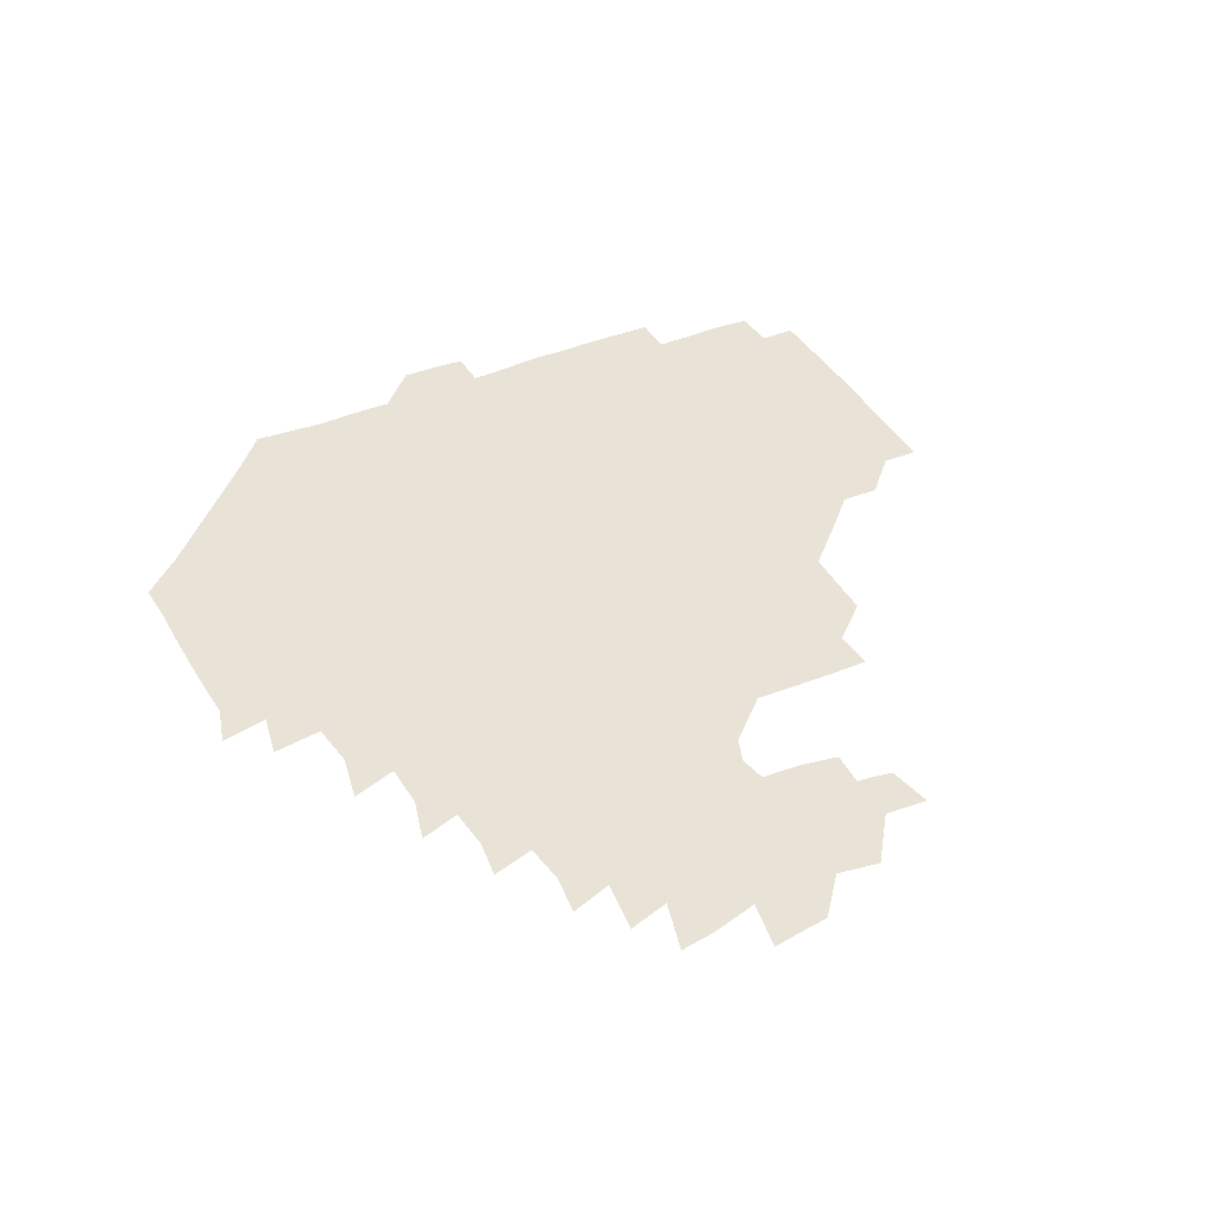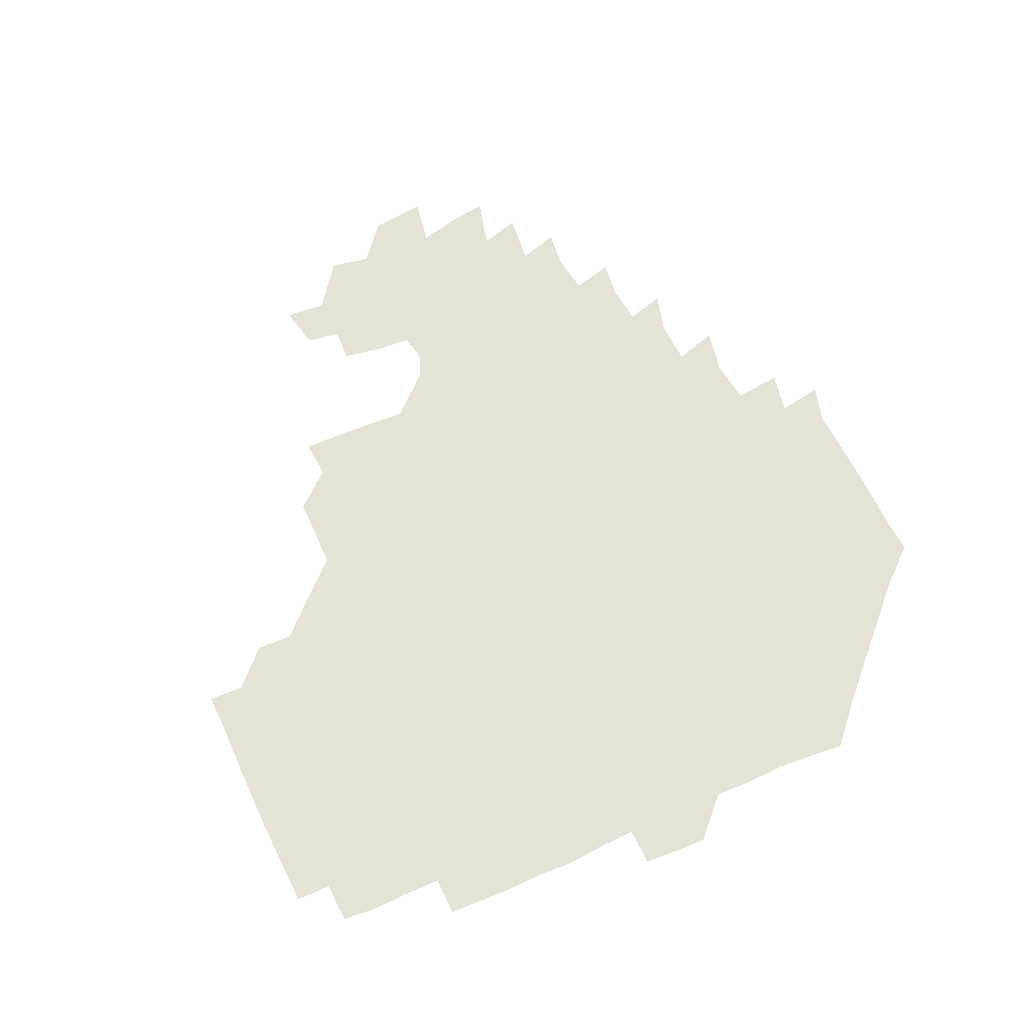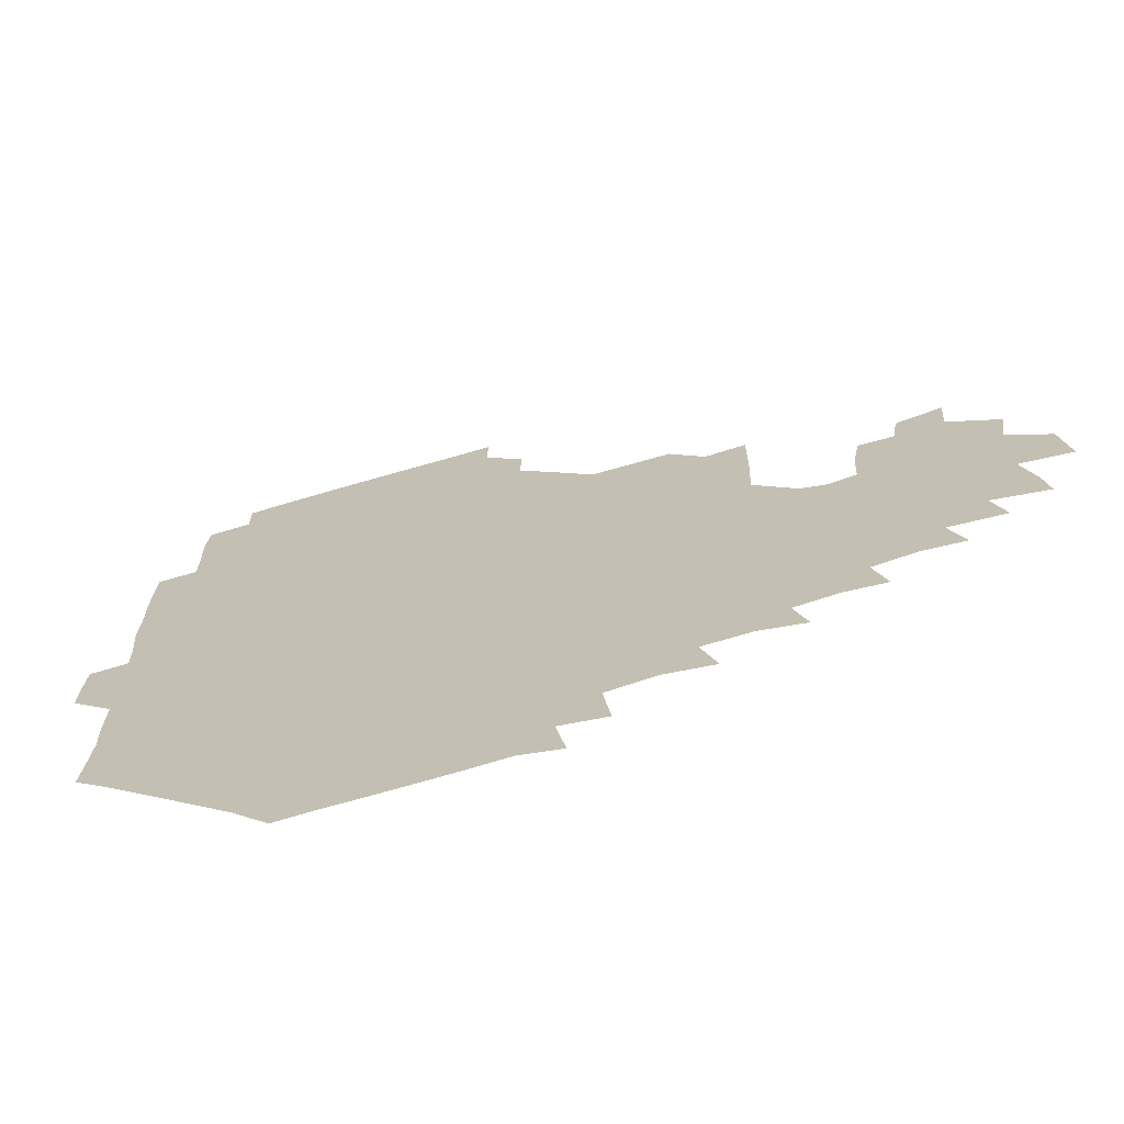
<metadata>
{"format":"obj","ext":"obj","renderer":"f3d","projection":"perspective","resolution":1024,"background":"white","views":[{"elev":41.9,"azim":63.4,"up":"+Z"},{"elev":63.1,"azim":-113.9,"up":"+Z"},{"elev":-70.0,"azim":15.9,"up":"+Y"}]}
</metadata>
<code>
v 193.2 257.1 0
v 193.5 270.9 0
v 194.3 284.2 0
v 207.7 179.3 0
v 208.9 193.2 0
v 209.9 208.7 0
v 209.3 224.8 0
v 209.5 241.1 0
v 209.6 256 0
v 210.1 270.6 0
v 209.7 284.8 0
v 209 300.4 0
v 207.7 316 0
v 208.2 331 0
v 207.8 346.1 0
v 208.2 360.4 0
v 208.5 373.1 0
v 222.5 166.1 0
v 223.8 180.4 0
v 225.7 195.6 0
v 226.3 210.6 0
v 228 226.2 0
v 228.3 241.1 0
v 226.6 256 0
v 226.8 270.9 0
v 226.5 285.7 0
v 226.3 300.7 0
v 226.2 315.8 0
v 225.5 330.8 0
v 225.7 345.6 0
v 225.8 359.8 0
v 224.4 373.5 0
v 224.3 388.8 0
v 223.8 404 0
v 225 418 0
v 238 151.1 0
v 238.4 165.8 0
v 240.3 181 0
v 240.8 195.9 0
v 241.4 211 0
v 242 226 0
v 243.8 241.3 0
v 242.2 256.1 0
v 241.5 271 0
v 241.3 285.9 0
v 242.5 300.9 0
v 241.4 316 0
v 241.2 331 0
v 241.8 345.9 0
v 241.8 360.7 0
v 241.1 375.4 0
v 241.2 390.2 0
v 241.2 404.8 0
v 241.6 418.8 0
v 241.5 433.4 0
v 254.3 135.1 0
v 255.7 151.3 0
v 256.1 166.5 0
v 256.3 181.4 0
v 256.8 196.4 0
v 256.8 211.3 0
v 256.9 226.2 0
v 257.6 241.2 0
v 257.2 256 0
v 256.7 271 0
v 256.7 286 0
v 256.3 301.1 0
v 256.3 316.1 0
v 256.9 331.2 0
v 256.8 346.1 0
v 257 361 0
v 256.5 375.9 0
v 256.4 390.8 0
v 256.8 405.6 0
v 257.1 420.1 0
v 257.8 434.1 0
v 270.6 119.2 0
v 272.3 137.1 0
v 272.2 152.1 0
v 271.8 166.8 0
v 272.2 181.8 0
v 271.8 196.5 0
v 272.1 211.5 0
v 272.1 226.3 0
v 272.1 241.1 0
v 271.6 256 0
v 271.2 271.1 0
v 271 286.1 0
v 271.2 301.1 0
v 271.2 316.2 0
v 271.6 331.3 0
v 271.4 346.2 0
v 271 361.2 0
v 271.6 376.2 0
v 271.2 391.1 0
v 272.2 406.1 0
v 271.9 420.6 0
v 273.1 434.9 0
v 284.9 102.9 0
v 286.8 121.9 0
v 287.3 137.6 0
v 287 152.2 0
v 287.4 167.4 0
v 287.1 181.9 0
v 287.1 196.7 0
v 287 211.5 0
v 287.3 226.3 0
v 286.7 241.1 0
v 286.4 256 0
v 285.9 271.1 0
v 286.2 286.1 0
v 286 301.2 0
v 286 316.2 0
v 286.2 331.3 0
v 286.2 346.3 0
v 286.4 361.4 0
v 286.1 376.4 0
v 286.6 391.5 0
v 286.5 406.3 0
v 287 421 0
v 287.6 435.3 0
v 300.3 103.8 0
v 301.8 123 0
v 301.9 138.1 0
v 301.7 152.5 0
v 301.9 167.4 0
v 302 182.2 0
v 301.5 196.6 0
v 302.2 211.7 0
v 302.5 226.3 0
v 301.8 241 0
v 301.2 256 0
v 300.9 271.1 0
v 301.1 286 0
v 300.8 301.2 0
v 301.1 316.3 0
v 300.9 331.3 0
v 301.1 346.4 0
v 301.1 361.4 0
v 301 376.4 0
v 301.2 391.5 0
v 301 406.3 0
v 301.7 421.1 0
v 302.3 435.5 0
v 316.4 103.8 0
v 316.5 122.8 0
v 316.4 138 0
v 316.4 152.8 0
v 316.5 167.7 0
v 316.5 182.4 0
v 316.6 197 0
v 316.8 211.8 0
v 317.2 226.4 0
v 316.8 240.8 0
v 316.4 255.7 0
v 315.9 271 0
v 315.8 286.2 0
v 315.7 301.3 0
v 315.8 316.3 0
v 315.8 331.4 0
v 315.8 346.3 0
v 315.9 361.4 0
v 315.8 376.4 0
v 316 391.6 0
v 316.1 406.5 0
v 316.4 421.1 0
v 317 435.6 0
v 332.7 104.2 0
v 331.4 122.5 0
v 331 137.6 0
v 330.9 152.8 0
v 331 168 0
v 331 182.4 0
v 331.1 197.1 0
v 331.2 211.7 0
v 331.5 226.5 0
v 331.4 240.9 0
v 331.3 255.5 0
v 330.9 271 0
v 330.6 286.7 0
v 330.6 301.4 0
v 330.7 316.3 0
v 330.8 331.4 0
v 330.8 346.4 0
v 330.8 361.4 0
v 330.8 376.4 0
v 330.8 391.6 0
v 331.1 406.4 0
v 331.3 421.2 0
v 331.7 435.6 0
v 348.9 104.7 0
v 346.5 122.4 0
v 345.8 138 0
v 345.6 152.5 0
v 345.4 167.9 0
v 345.5 182.5 0
v 345.6 197.2 0
v 345.7 212 0
v 345.9 226.5 0
v 346 240.9 0
v 345.9 255.6 0
v 345.7 270.9 0
v 345.4 286.5 0
v 345.5 301.4 0
v 345.6 316.3 0
v 345.8 331.2 0
v 345.7 346.4 0
v 345.8 361.4 0
v 346 376.4 0
v 346.1 391.5 0
v 346 406.6 0
v 346.5 421.4 0
v 346.8 436.1 0
v 364.4 105.7 0
v 361.7 122.3 0
v 360.5 138.3 0
v 360.1 152.9 0
v 359.7 168.3 0
v 360.1 182.2 0
v 360.2 197.1 0
v 360.2 212 0
v 360.2 226.8 0
v 360.4 241.1 0
v 360.5 255.6 0
v 360.5 270.8 0
v 360.6 286 0
v 360.6 301.1 0
v 360.7 316.1 0
v 360.8 331.3 0
v 360.9 346.2 0
v 361.1 361.3 0
v 361.3 376.3 0
v 361.6 391.4 0
v 361.9 406.5 0
v 380.8 101 0
v 377.1 120.1 0
v 375.2 138.7 0
v 374.6 153.5 0
v 374.3 168.2 0
v 374.1 183.3 0
v 374.5 197.4 0
v 374.4 212.5 0
v 374.5 226.9 0
v 374.5 241.3 0
v 374.9 255.8 0
v 375.2 270.7 0
v 375.4 285.6 0
v 375.5 300.6 0
v 375.6 315.8 0
v 375.8 331.1 0
v 376.1 346.1 0
v 376.3 361 0
v 376.9 376.1 0
v 395.4 116.7 0
v 392.6 136.9 0
v 389.2 154.2 0
v 388.5 168.7 0
v 388.6 183.2 0
v 388.4 198.2 0
v 388.1 213.1 0
v 388.2 227.3 0
v 388.6 241.4 0
v 389 255.8 0
v 389.5 270.5 0
v 389.8 285.2 0
v 390.2 300.4 0
v 390.4 315.6 0
v 390.7 330.9 0
v 391 345.7 0
v 391.8 360.5 0
v 411.4 139.4 0
v 406.3 154.6 0
v 404.6 168.4 0
v 404.2 182.9 0
v 403.1 198 0
v 402.7 212.8 0
v 403.6 226.9 0
v 403.4 241.6 0
v 403.3 256.1 0
v 403.8 270.6 0
v 404.4 285.4 0
v 404.6 300.1 0
v 405.2 315.4 0
v 405.3 330.3 0
v 405.9 345.3 0
v 407.5 360.4 0
v 431.1 135.5 0
v 425.2 154 0
v 420.3 168.7 0
v 420.1 182.4 0
v 418.4 197.8 0
v 416.5 213.2 0
v 417.5 227.1 0
v 417.8 241.6 0
v 418.4 256.2 0
v 418.6 270.7 0
v 418.6 285.3 0
v 419 299.9 0
v 420.1 315.2 0
v 420.1 330.1 0
v 421.1 345 0
v 423.3 360.7 0
v 444.1 154.7 0
v 439.8 168.1 0
v 437.5 181.9 0
v 435.1 197.2 0
v 431.8 213.3 0
v 431.3 227.5 0
v 431.5 241.8 0
v 432.8 256.1 0
v 433 270.6 0
v 432.9 285 0
v 434.4 299.5 0
v 435.4 315 0
v 435.9 330.3 0
v 437.2 344.9 0
v 462 150 0
v 456.9 166.3 0
v 453.3 181.5 0
v 451.9 196 0
v 448.6 212.4 0
v 446.7 227.4 0
v 446.8 241.5 0
v 447.9 255.9 0
v 447.9 270.2 0
v 449.8 284.1 0
v 452.5 297.5 0
v 453.2 315.9 0
v 453.5 332.2 0
v 453.5 346.3 0
v 474.1 168.2 0
v 469.2 183 0
v 466 197.5 0
v 464.8 211.7 0
v 462.1 227.2 0
v 461.3 241.3 0
v 463.3 254.6 0
v 465.4 267.9 0
v 469.3 279.3 0
v 490.2 166.3 0
v 485.3 183.7 0
v 481.1 198.8 0
v 477.3 214.1 0
v 475.6 227.9 0
v 474.7 241.5 0
v 475.1 253.9 0
v 476.6 265.6 0
v 479.8 275.5 0
v 502.3 186.2 0
v 497.6 200 0
v 494.6 214.2 0
v 491.7 227.8 0
v 490.8 241.2 0
v 490 253.9 0
v 490.1 265.7 0
v 491 277.8 0
v 491.8 293.6 0
v 494.6 309.3 0
v 519.1 184.3 0
v 513.3 201.5 0
v 512 214.5 0
v 508.4 228 0
v 507.1 241.4 0
v 506.8 255.3 0
v 507.1 269.1 0
v 506.7 282.4 0
v 507.2 295.6 0
v 508.7 308.9 0
v 510.9 323.3 0
v 535.4 199.2 0
v 530.3 216.2 0
v 527.9 228.7 0
v 525.8 242.3 0
v 524.9 255.5 0
v 524.5 269.1 0
v 524.5 283 0
v 527 296.7 0
v 528.1 309.8 0
v 529.4 327.3 0
v 552.1 210.6 0
v 550 225.1 0
v 545 244.2 0
v 544.1 255.1 0
v 543.9 266.7 0
v 545.5 278 0
v 548.4 295.1 0
v 565.4 240.9 0
v 563.8 252.3 0
v 562.3 264.4 0
f 8 9 1
f 1 9 2
f 9 10 2
f 2 10 3
f 10 11 3
f 18 19 4
f 4 19 5
f 19 20 5
f 5 20 6
f 20 21 6
f 6 21 7
f 21 22 7
f 7 22 8
f 22 23 8
f 8 23 9
f 23 24 9
f 9 24 10
f 24 25 10
f 10 25 11
f 25 26 11
f 11 26 12
f 26 27 12
f 12 27 13
f 27 28 13
f 13 28 14
f 28 29 14
f 14 29 15
f 29 30 15
f 15 30 16
f 30 31 16
f 16 31 17
f 31 32 17
f 36 37 18
f 18 37 19
f 37 38 19
f 19 38 20
f 38 39 20
f 20 39 21
f 39 40 21
f 21 40 22
f 40 41 22
f 22 41 23
f 41 42 23
f 23 42 24
f 42 43 24
f 24 43 25
f 43 44 25
f 25 44 26
f 44 45 26
f 26 45 27
f 45 46 27
f 27 46 28
f 46 47 28
f 28 47 29
f 47 48 29
f 29 48 30
f 48 49 30
f 30 49 31
f 49 50 31
f 31 50 32
f 50 51 32
f 32 51 33
f 51 52 33
f 33 52 34
f 52 53 34
f 34 53 35
f 53 54 35
f 56 57 36
f 36 57 37
f 57 58 37
f 37 58 38
f 58 59 38
f 38 59 39
f 59 60 39
f 39 60 40
f 60 61 40
f 40 61 41
f 61 62 41
f 41 62 42
f 62 63 42
f 42 63 43
f 63 64 43
f 43 64 44
f 64 65 44
f 44 65 45
f 65 66 45
f 45 66 46
f 66 67 46
f 46 67 47
f 67 68 47
f 47 68 48
f 68 69 48
f 48 69 49
f 69 70 49
f 49 70 50
f 70 71 50
f 50 71 51
f 71 72 51
f 51 72 52
f 72 73 52
f 52 73 53
f 73 74 53
f 53 74 54
f 74 75 54
f 54 75 55
f 75 76 55
f 77 78 56
f 56 78 57
f 78 79 57
f 57 79 58
f 79 80 58
f 58 80 59
f 80 81 59
f 59 81 60
f 81 82 60
f 60 82 61
f 82 83 61
f 61 83 62
f 83 84 62
f 62 84 63
f 84 85 63
f 63 85 64
f 85 86 64
f 64 86 65
f 86 87 65
f 65 87 66
f 87 88 66
f 66 88 67
f 88 89 67
f 67 89 68
f 89 90 68
f 68 90 69
f 90 91 69
f 69 91 70
f 91 92 70
f 70 92 71
f 92 93 71
f 71 93 72
f 93 94 72
f 72 94 73
f 94 95 73
f 73 95 74
f 95 96 74
f 74 96 75
f 96 97 75
f 75 97 76
f 97 98 76
f 99 100 77
f 77 100 78
f 100 101 78
f 78 101 79
f 101 102 79
f 79 102 80
f 102 103 80
f 80 103 81
f 103 104 81
f 81 104 82
f 104 105 82
f 82 105 83
f 105 106 83
f 83 106 84
f 106 107 84
f 84 107 85
f 107 108 85
f 85 108 86
f 108 109 86
f 86 109 87
f 109 110 87
f 87 110 88
f 110 111 88
f 88 111 89
f 111 112 89
f 89 112 90
f 112 113 90
f 90 113 91
f 113 114 91
f 91 114 92
f 114 115 92
f 92 115 93
f 115 116 93
f 93 116 94
f 116 117 94
f 94 117 95
f 117 118 95
f 95 118 96
f 118 119 96
f 96 119 97
f 119 120 97
f 97 120 98
f 120 121 98
f 99 122 100
f 122 123 100
f 100 123 101
f 123 124 101
f 101 124 102
f 124 125 102
f 102 125 103
f 125 126 103
f 103 126 104
f 126 127 104
f 104 127 105
f 127 128 105
f 105 128 106
f 128 129 106
f 106 129 107
f 129 130 107
f 107 130 108
f 130 131 108
f 108 131 109
f 131 132 109
f 109 132 110
f 132 133 110
f 110 133 111
f 133 134 111
f 111 134 112
f 134 135 112
f 112 135 113
f 135 136 113
f 113 136 114
f 136 137 114
f 114 137 115
f 137 138 115
f 115 138 116
f 138 139 116
f 116 139 117
f 139 140 117
f 117 140 118
f 140 141 118
f 118 141 119
f 141 142 119
f 119 142 120
f 142 143 120
f 120 143 121
f 143 144 121
f 122 145 123
f 145 146 123
f 123 146 124
f 146 147 124
f 124 147 125
f 147 148 125
f 125 148 126
f 148 149 126
f 126 149 127
f 149 150 127
f 127 150 128
f 150 151 128
f 128 151 129
f 151 152 129
f 129 152 130
f 152 153 130
f 130 153 131
f 153 154 131
f 131 154 132
f 154 155 132
f 132 155 133
f 155 156 133
f 133 156 134
f 156 157 134
f 134 157 135
f 157 158 135
f 135 158 136
f 158 159 136
f 136 159 137
f 159 160 137
f 137 160 138
f 160 161 138
f 138 161 139
f 161 162 139
f 139 162 140
f 162 163 140
f 140 163 141
f 163 164 141
f 141 164 142
f 164 165 142
f 142 165 143
f 165 166 143
f 143 166 144
f 166 167 144
f 145 168 146
f 168 169 146
f 146 169 147
f 169 170 147
f 147 170 148
f 170 171 148
f 148 171 149
f 171 172 149
f 149 172 150
f 172 173 150
f 150 173 151
f 173 174 151
f 151 174 152
f 174 175 152
f 152 175 153
f 175 176 153
f 153 176 154
f 176 177 154
f 154 177 155
f 177 178 155
f 155 178 156
f 178 179 156
f 156 179 157
f 179 180 157
f 157 180 158
f 180 181 158
f 158 181 159
f 181 182 159
f 159 182 160
f 182 183 160
f 160 183 161
f 183 184 161
f 161 184 162
f 184 185 162
f 162 185 163
f 185 186 163
f 163 186 164
f 186 187 164
f 164 187 165
f 187 188 165
f 165 188 166
f 188 189 166
f 166 189 167
f 189 190 167
f 168 191 169
f 191 192 169
f 169 192 170
f 192 193 170
f 170 193 171
f 193 194 171
f 171 194 172
f 194 195 172
f 172 195 173
f 195 196 173
f 173 196 174
f 196 197 174
f 174 197 175
f 197 198 175
f 175 198 176
f 198 199 176
f 176 199 177
f 199 200 177
f 177 200 178
f 200 201 178
f 178 201 179
f 201 202 179
f 179 202 180
f 202 203 180
f 180 203 181
f 203 204 181
f 181 204 182
f 204 205 182
f 182 205 183
f 205 206 183
f 183 206 184
f 206 207 184
f 184 207 185
f 207 208 185
f 185 208 186
f 208 209 186
f 186 209 187
f 209 210 187
f 187 210 188
f 210 211 188
f 188 211 189
f 211 212 189
f 189 212 190
f 212 213 190
f 191 214 192
f 214 215 192
f 192 215 193
f 215 216 193
f 193 216 194
f 216 217 194
f 194 217 195
f 217 218 195
f 195 218 196
f 218 219 196
f 196 219 197
f 219 220 197
f 197 220 198
f 220 221 198
f 198 221 199
f 221 222 199
f 199 222 200
f 222 223 200
f 200 223 201
f 223 224 201
f 201 224 202
f 224 225 202
f 202 225 203
f 225 226 203
f 203 226 204
f 226 227 204
f 204 227 205
f 227 228 205
f 205 228 206
f 228 229 206
f 206 229 207
f 229 230 207
f 207 230 208
f 230 231 208
f 208 231 209
f 231 232 209
f 209 232 210
f 232 233 210
f 210 233 211
f 233 234 211
f 211 234 212
f 214 235 215
f 235 236 215
f 215 236 216
f 236 237 216
f 216 237 217
f 237 238 217
f 217 238 218
f 238 239 218
f 218 239 219
f 239 240 219
f 219 240 220
f 240 241 220
f 220 241 221
f 241 242 221
f 221 242 222
f 242 243 222
f 222 243 223
f 243 244 223
f 223 244 224
f 244 245 224
f 224 245 225
f 245 246 225
f 225 246 226
f 246 247 226
f 226 247 227
f 247 248 227
f 227 248 228
f 248 249 228
f 228 249 229
f 249 250 229
f 229 250 230
f 250 251 230
f 230 251 231
f 251 252 231
f 231 252 232
f 252 253 232
f 232 253 233
f 236 254 237
f 254 255 237
f 237 255 238
f 255 256 238
f 238 256 239
f 256 257 239
f 239 257 240
f 257 258 240
f 240 258 241
f 258 259 241
f 241 259 242
f 259 260 242
f 242 260 243
f 260 261 243
f 243 261 244
f 261 262 244
f 244 262 245
f 262 263 245
f 245 263 246
f 263 264 246
f 246 264 247
f 264 265 247
f 247 265 248
f 265 266 248
f 248 266 249
f 266 267 249
f 249 267 250
f 267 268 250
f 250 268 251
f 268 269 251
f 251 269 252
f 269 270 252
f 252 270 253
f 255 271 256
f 271 272 256
f 256 272 257
f 272 273 257
f 257 273 258
f 273 274 258
f 258 274 259
f 274 275 259
f 259 275 260
f 275 276 260
f 260 276 261
f 276 277 261
f 261 277 262
f 277 278 262
f 262 278 263
f 278 279 263
f 263 279 264
f 279 280 264
f 264 280 265
f 280 281 265
f 265 281 266
f 281 282 266
f 266 282 267
f 282 283 267
f 267 283 268
f 283 284 268
f 268 284 269
f 284 285 269
f 269 285 270
f 285 286 270
f 271 287 272
f 287 288 272
f 272 288 273
f 288 289 273
f 273 289 274
f 289 290 274
f 274 290 275
f 290 291 275
f 275 291 276
f 291 292 276
f 276 292 277
f 292 293 277
f 277 293 278
f 293 294 278
f 278 294 279
f 294 295 279
f 279 295 280
f 295 296 280
f 280 296 281
f 296 297 281
f 281 297 282
f 297 298 282
f 282 298 283
f 298 299 283
f 283 299 284
f 299 300 284
f 284 300 285
f 300 301 285
f 285 301 286
f 301 302 286
f 288 303 289
f 303 304 289
f 289 304 290
f 304 305 290
f 290 305 291
f 305 306 291
f 291 306 292
f 306 307 292
f 292 307 293
f 307 308 293
f 293 308 294
f 308 309 294
f 294 309 295
f 309 310 295
f 295 310 296
f 310 311 296
f 296 311 297
f 311 312 297
f 297 312 298
f 312 313 298
f 298 313 299
f 313 314 299
f 299 314 300
f 314 315 300
f 300 315 301
f 315 316 301
f 301 316 302
f 303 317 304
f 317 318 304
f 304 318 305
f 318 319 305
f 305 319 306
f 319 320 306
f 306 320 307
f 320 321 307
f 307 321 308
f 321 322 308
f 308 322 309
f 322 323 309
f 309 323 310
f 323 324 310
f 310 324 311
f 324 325 311
f 311 325 312
f 325 326 312
f 312 326 313
f 326 327 313
f 313 327 314
f 327 328 314
f 314 328 315
f 328 329 315
f 315 329 316
f 329 330 316
f 318 331 319
f 331 332 319
f 319 332 320
f 332 333 320
f 320 333 321
f 333 334 321
f 321 334 322
f 334 335 322
f 322 335 323
f 335 336 323
f 323 336 324
f 336 337 324
f 324 337 325
f 337 338 325
f 325 338 326
f 338 339 326
f 326 339 327
f 331 340 332
f 340 341 332
f 332 341 333
f 341 342 333
f 333 342 334
f 342 343 334
f 334 343 335
f 343 344 335
f 335 344 336
f 344 345 336
f 336 345 337
f 345 346 337
f 337 346 338
f 346 347 338
f 338 347 339
f 347 348 339
f 341 349 342
f 349 350 342
f 342 350 343
f 350 351 343
f 343 351 344
f 351 352 344
f 344 352 345
f 352 353 345
f 345 353 346
f 353 354 346
f 346 354 347
f 354 355 347
f 347 355 348
f 355 356 348
f 349 359 350
f 359 360 350
f 350 360 351
f 360 361 351
f 351 361 352
f 361 362 352
f 352 362 353
f 362 363 353
f 353 363 354
f 363 364 354
f 354 364 355
f 364 365 355
f 355 365 356
f 365 366 356
f 356 366 357
f 366 367 357
f 357 367 358
f 367 368 358
f 360 370 361
f 370 371 361
f 361 371 362
f 371 372 362
f 362 372 363
f 372 373 363
f 363 373 364
f 373 374 364
f 364 374 365
f 374 375 365
f 365 375 366
f 375 376 366
f 366 376 367
f 376 377 367
f 367 377 368
f 377 378 368
f 368 378 369
f 378 379 369
f 371 380 372
f 380 381 372
f 372 381 373
f 381 382 373
f 373 382 374
f 382 383 374
f 374 383 375
f 383 384 375
f 375 384 376
f 384 385 376
f 376 385 377
f 385 386 377
f 377 386 378
f 382 387 383
f 387 388 383
f 383 388 384
f 388 389 384
f 384 389 385

</code>
